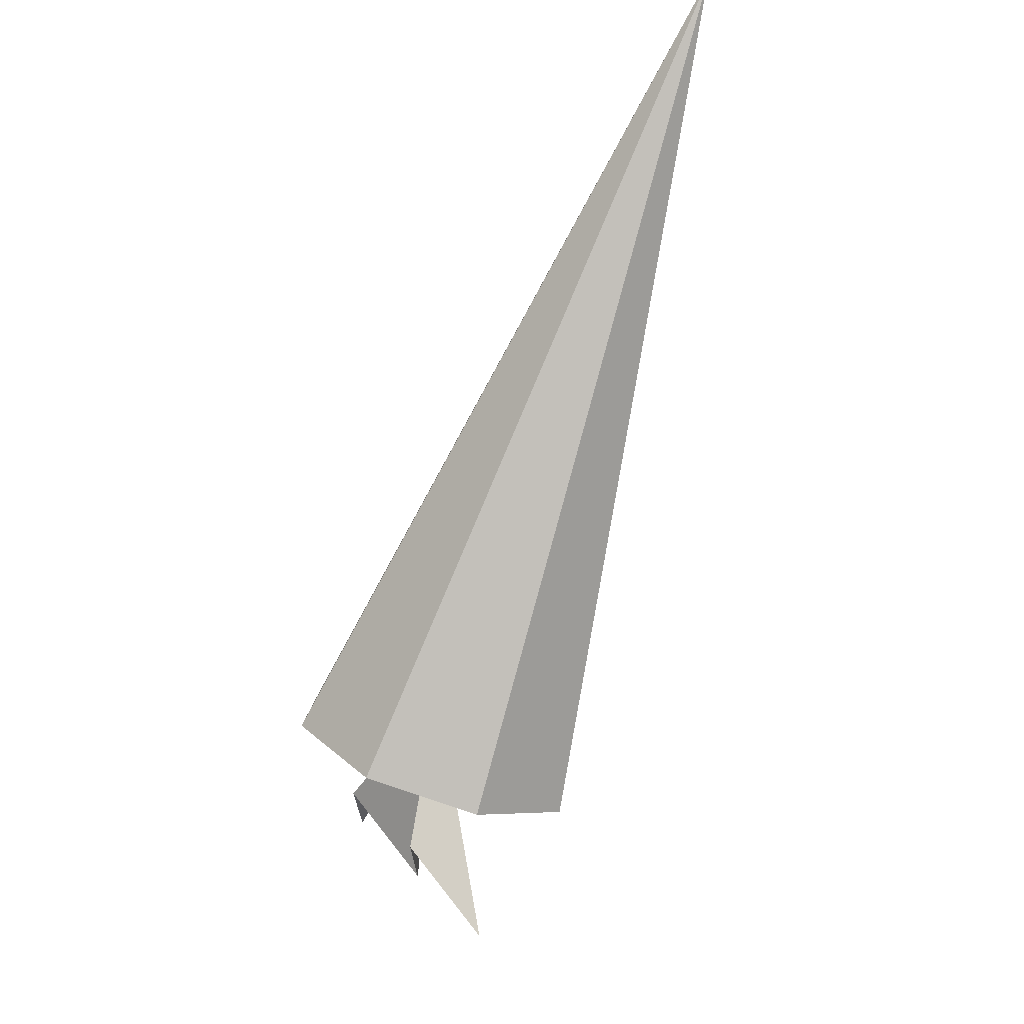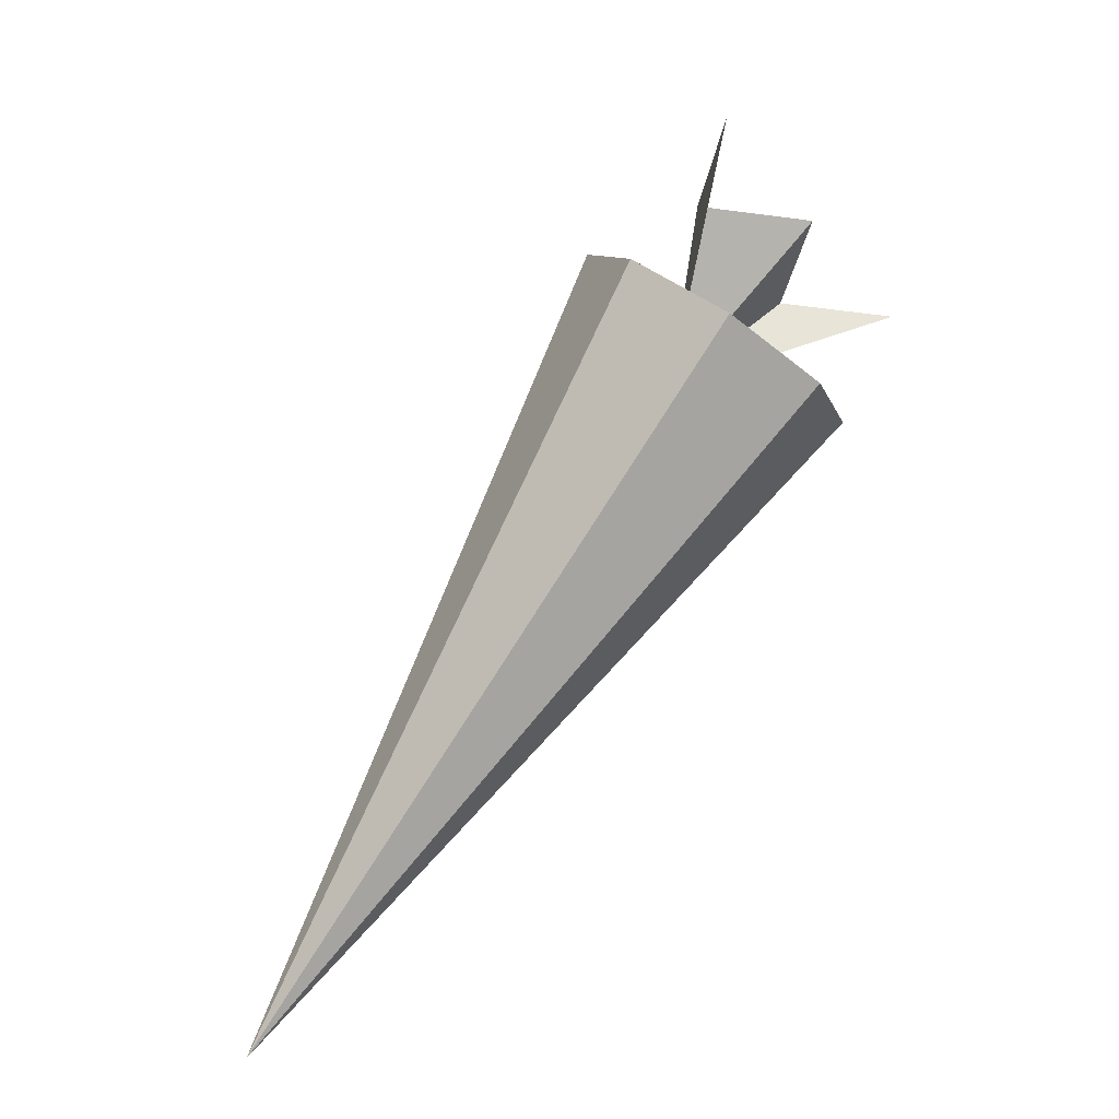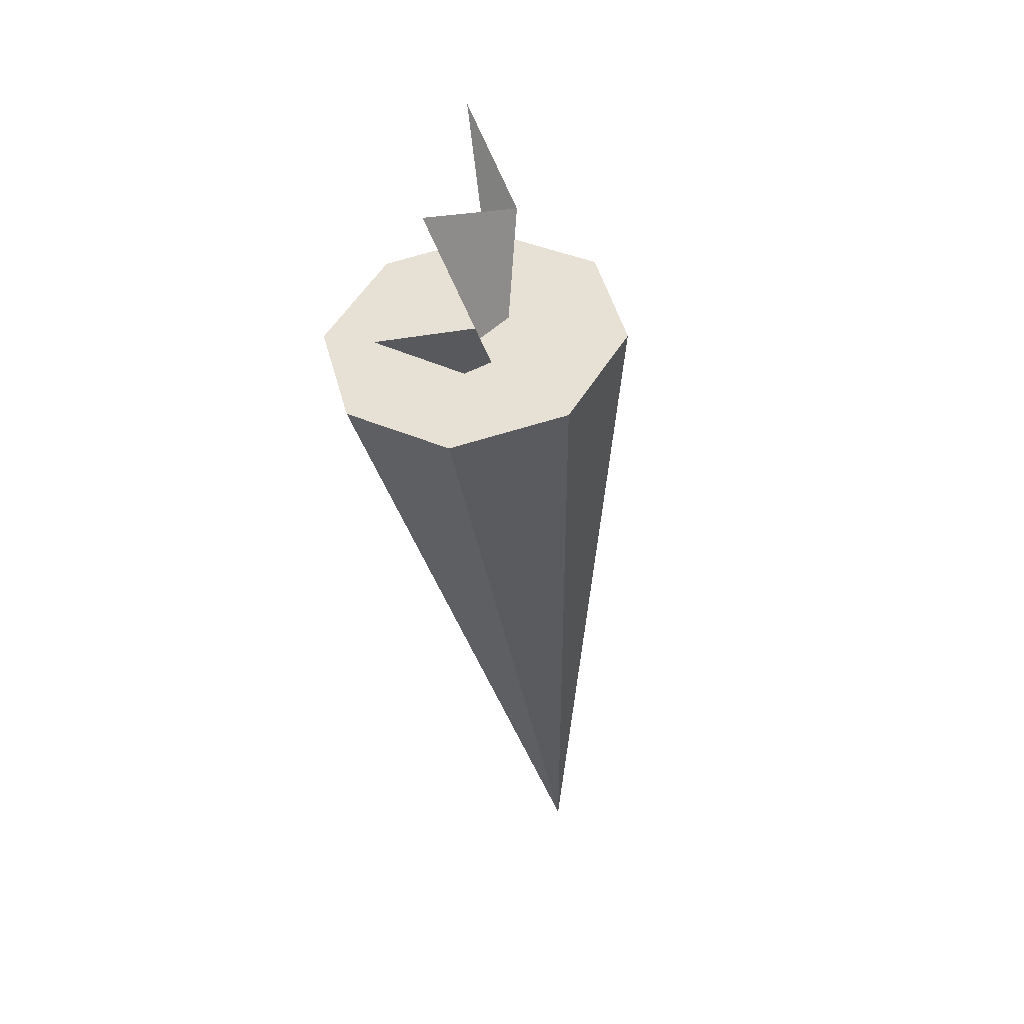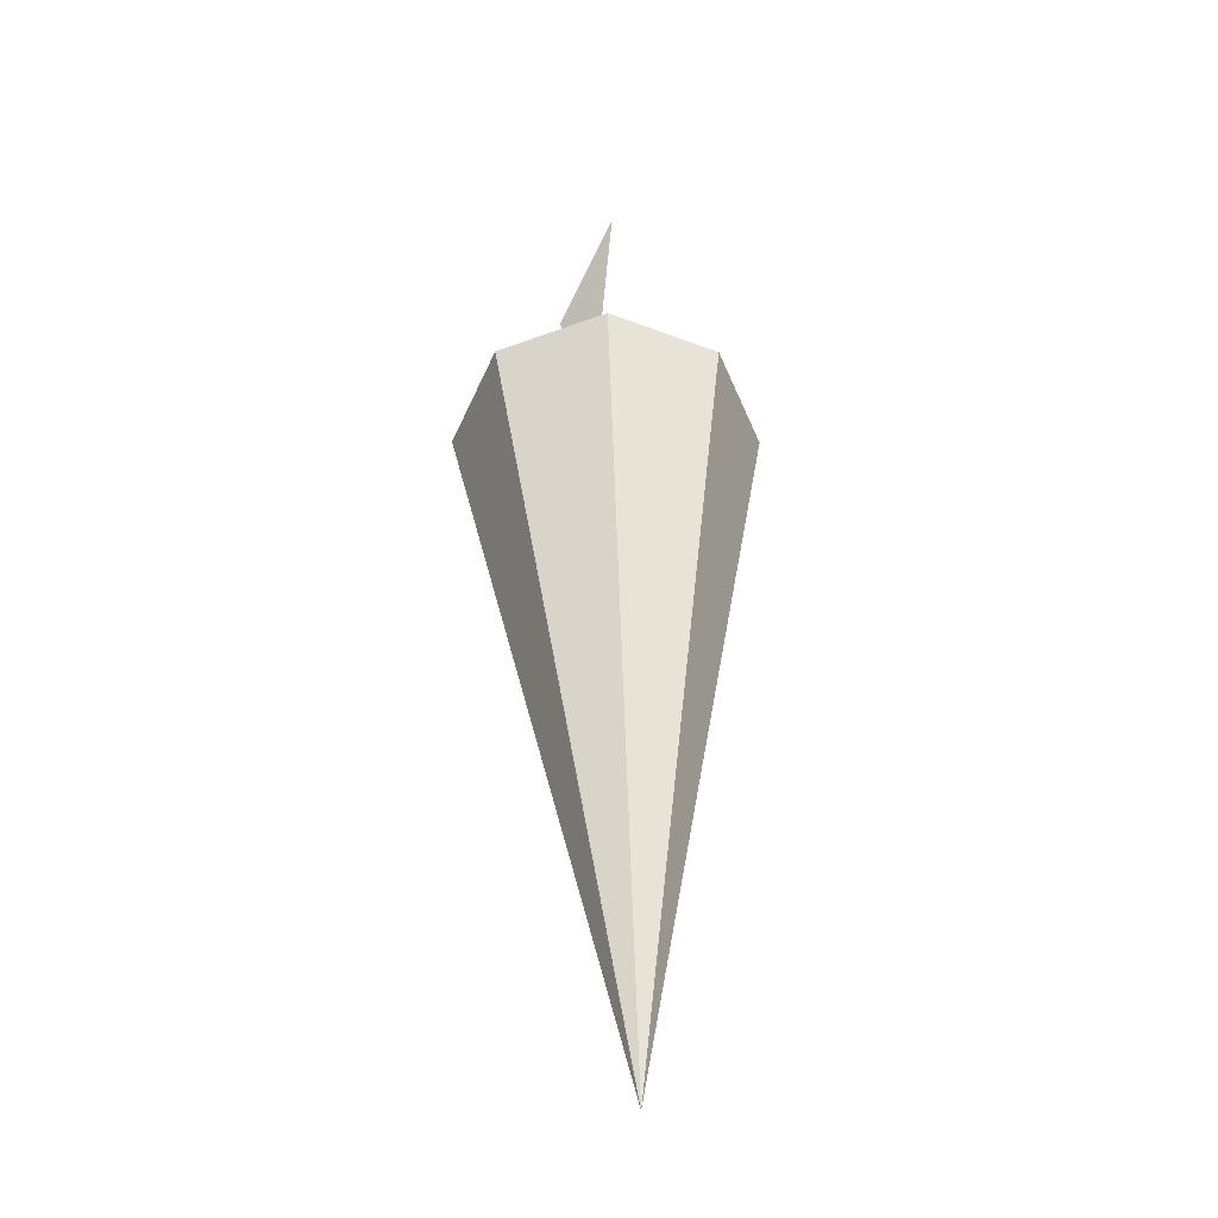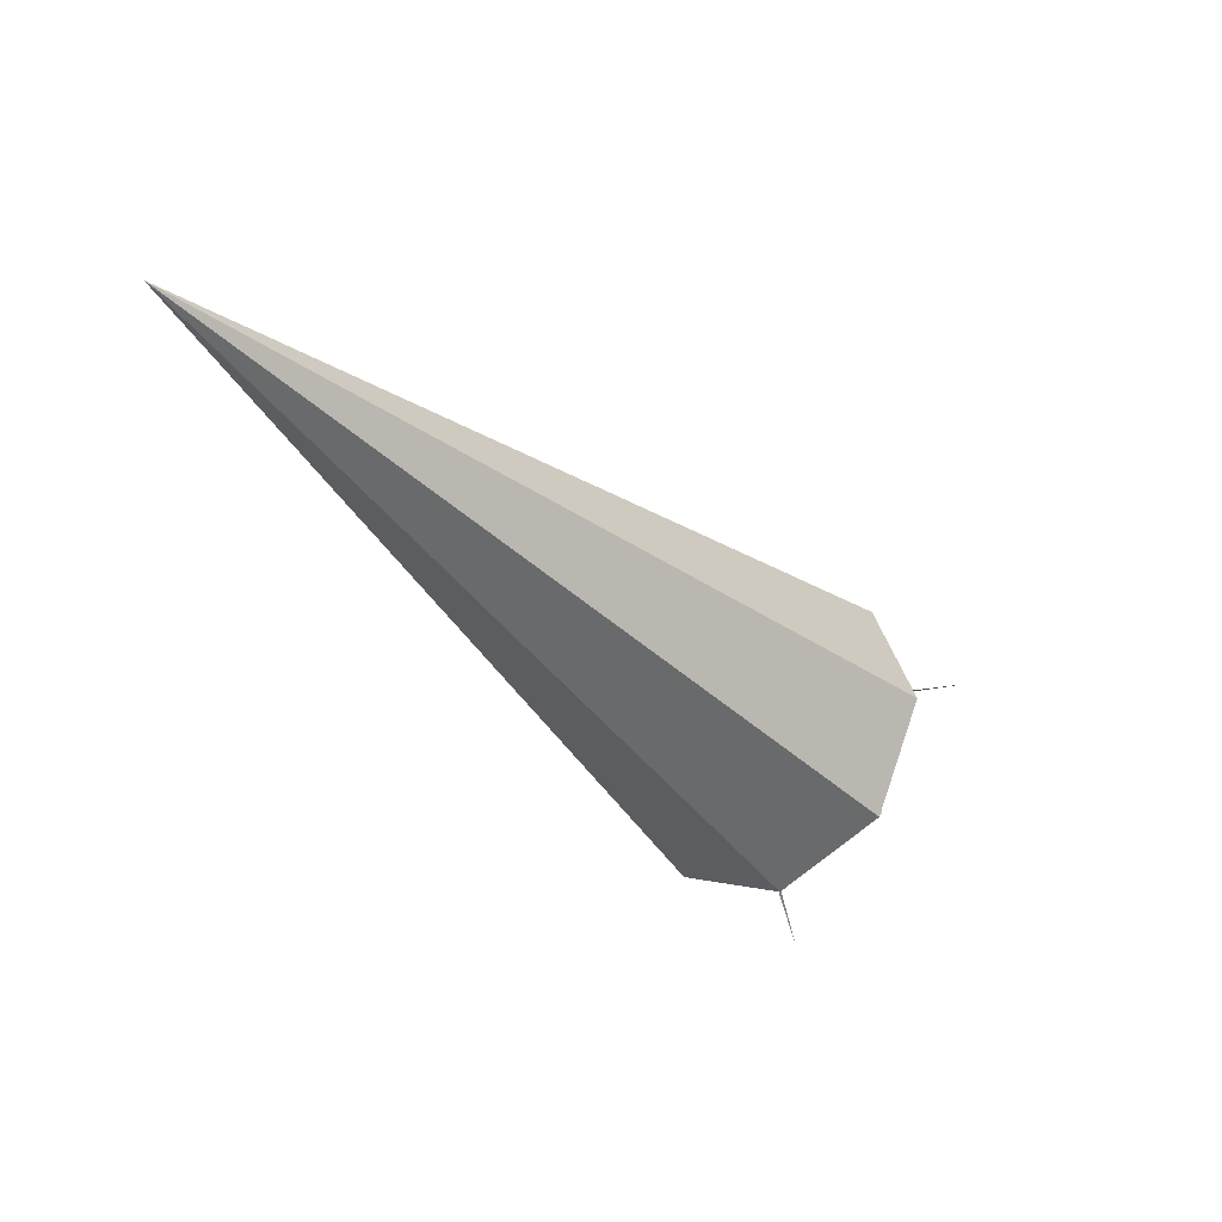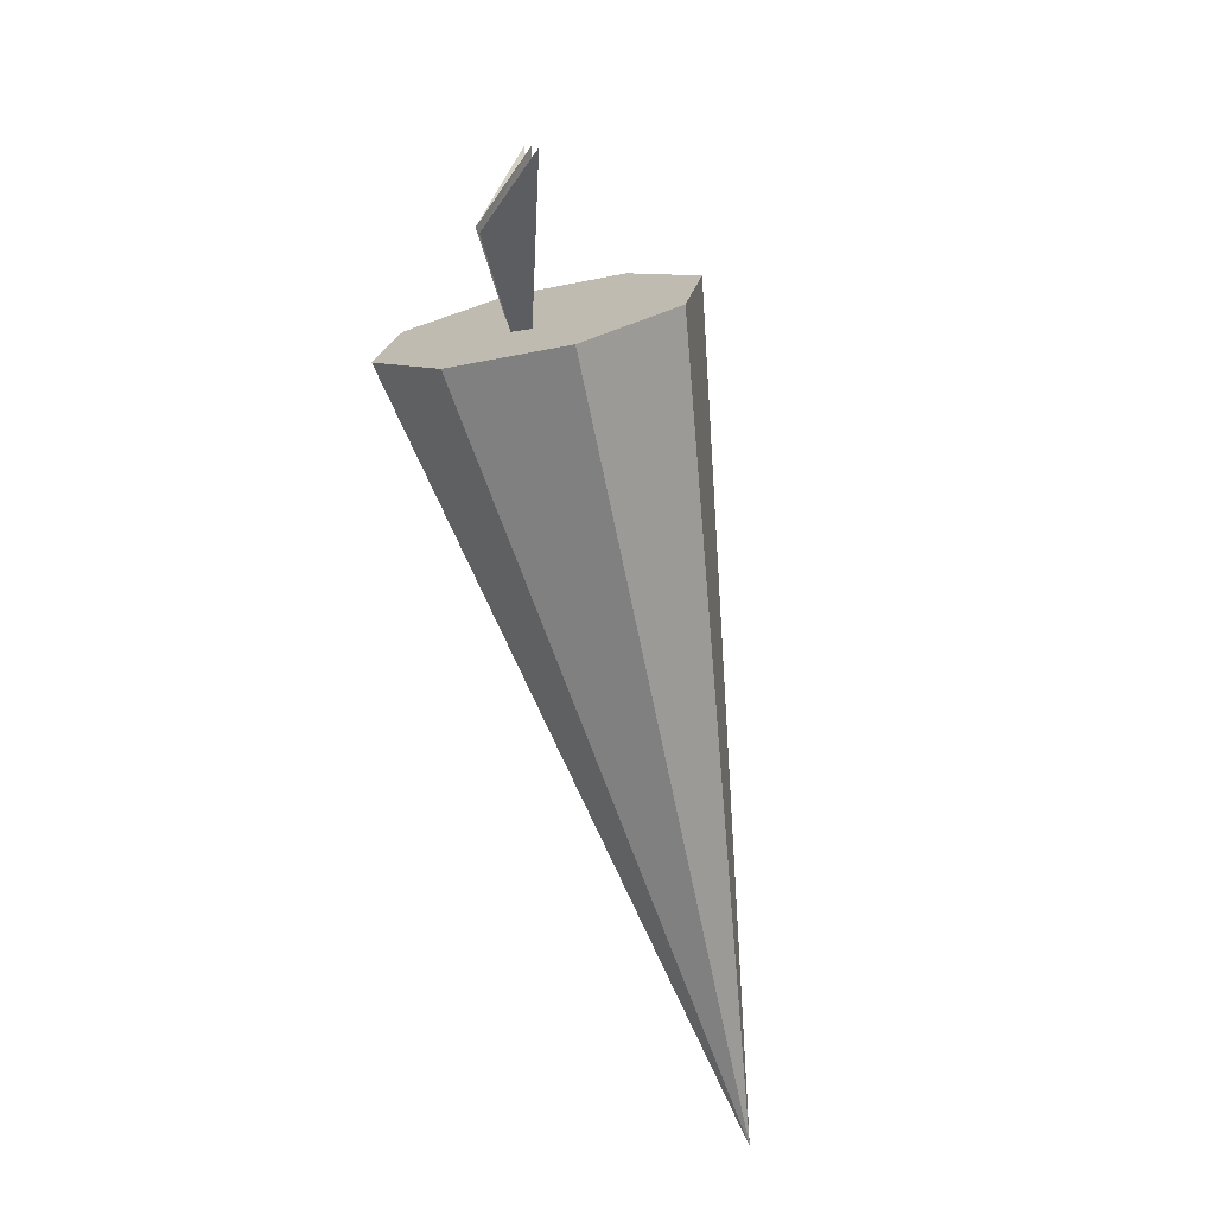
<metadata>
{"format":"obj","ext":"obj","renderer":"f3d","projection":"perspective","resolution":1024,"background":"white","views":[{"elev":-29.3,"azim":-25.3,"up":"+Z"},{"elev":25.9,"azim":52.6,"up":"+Y"},{"elev":4.3,"azim":-168.9,"up":"+Y"},{"elev":-6.2,"azim":-0.9,"up":"+Y"},{"elev":27.6,"azim":56.8,"up":"+Z"},{"elev":59.9,"azim":-18.1,"up":"+Y"}]}
</metadata>
<code>
o Cone
v 0.000938 0.606 -0.2867
v 0.1616 0.5599 -0.3348
v 0.2282 0.4489 -0.4509
v 0.1616 0.3378 -0.567
v 0.000938 0.2918 -0.6151
v -0.1597 0.3378 -0.567
v 0.02684 -0.4458 0.4275
v -0.2263 0.4489 -0.4509
v -0.1597 0.5599 -0.3348
v 0.009941 0.7849 -0.4521
v 0.07322 0.4386 -0.7475
v -0.03138 0.3734 -0.3918
v -0.03634 0.4581 -0.6151
v 0.04158 0.6117 -0.5998
v -0.06674 0.6321 -0.4682
f 7 6 5
f 4 6 9
f 7 9 8
f 4 7 5
f 7 8 6
f 3 7 4
f 7 1 9
f 2 1 7
f 2 7 3
f 9 1 2
f 2 3 4
f 4 5 6
f 6 8 9
f 9 2 4
f 13 12 11
f 15 12 14
f 13 14 12
f 15 10 12

</code>
